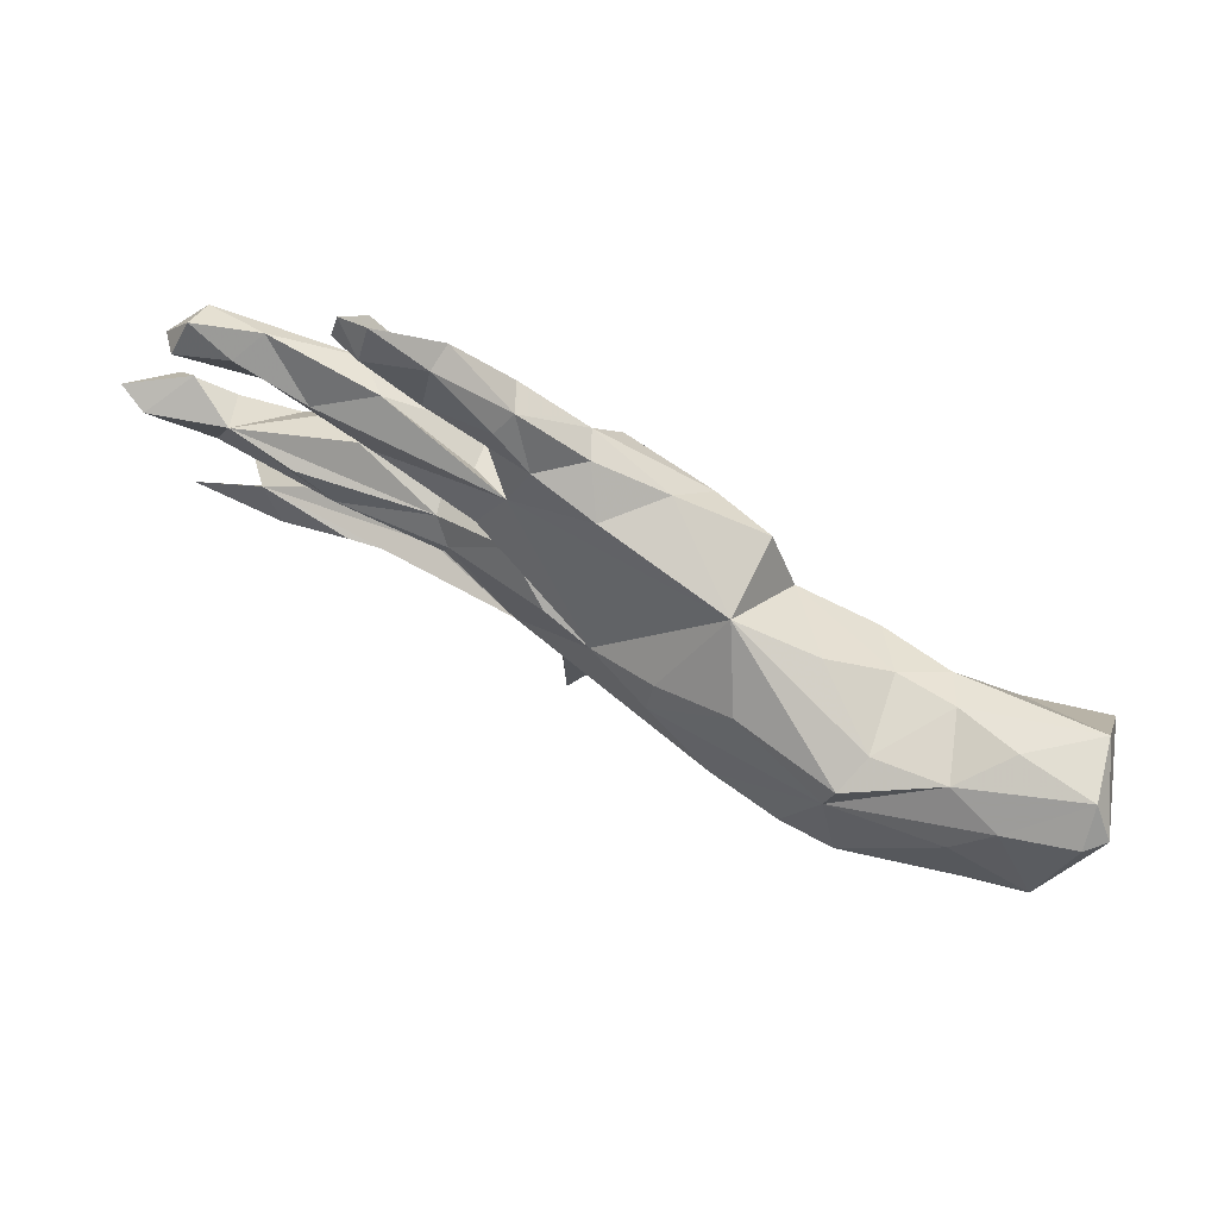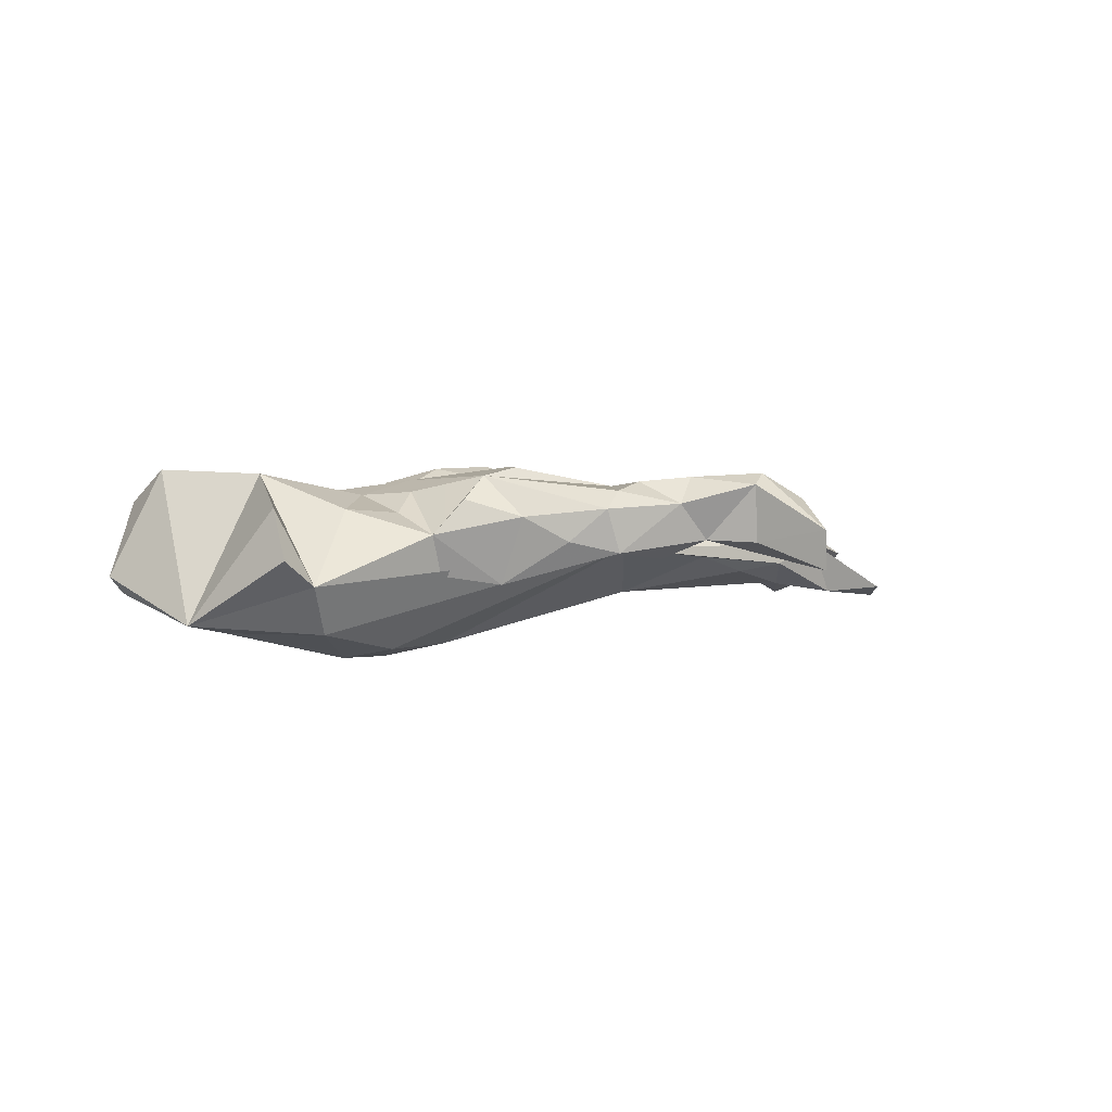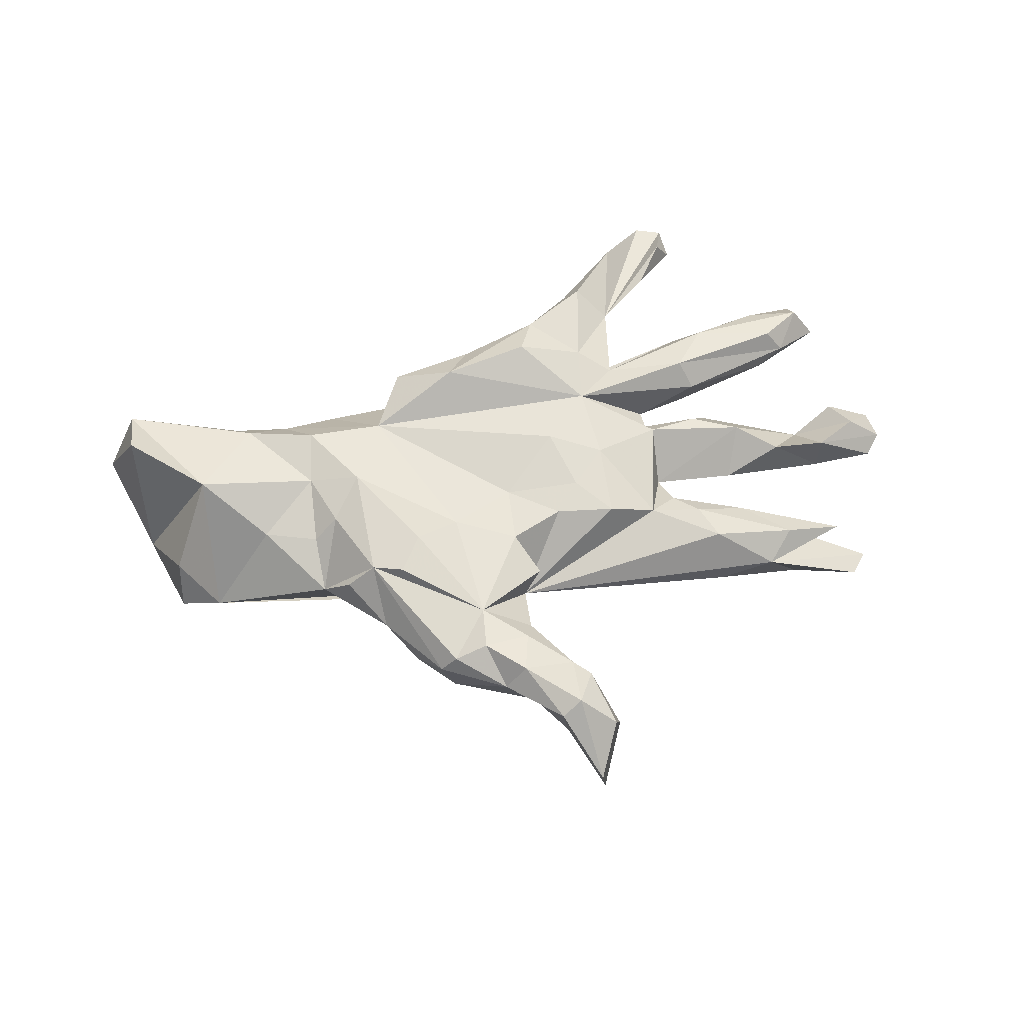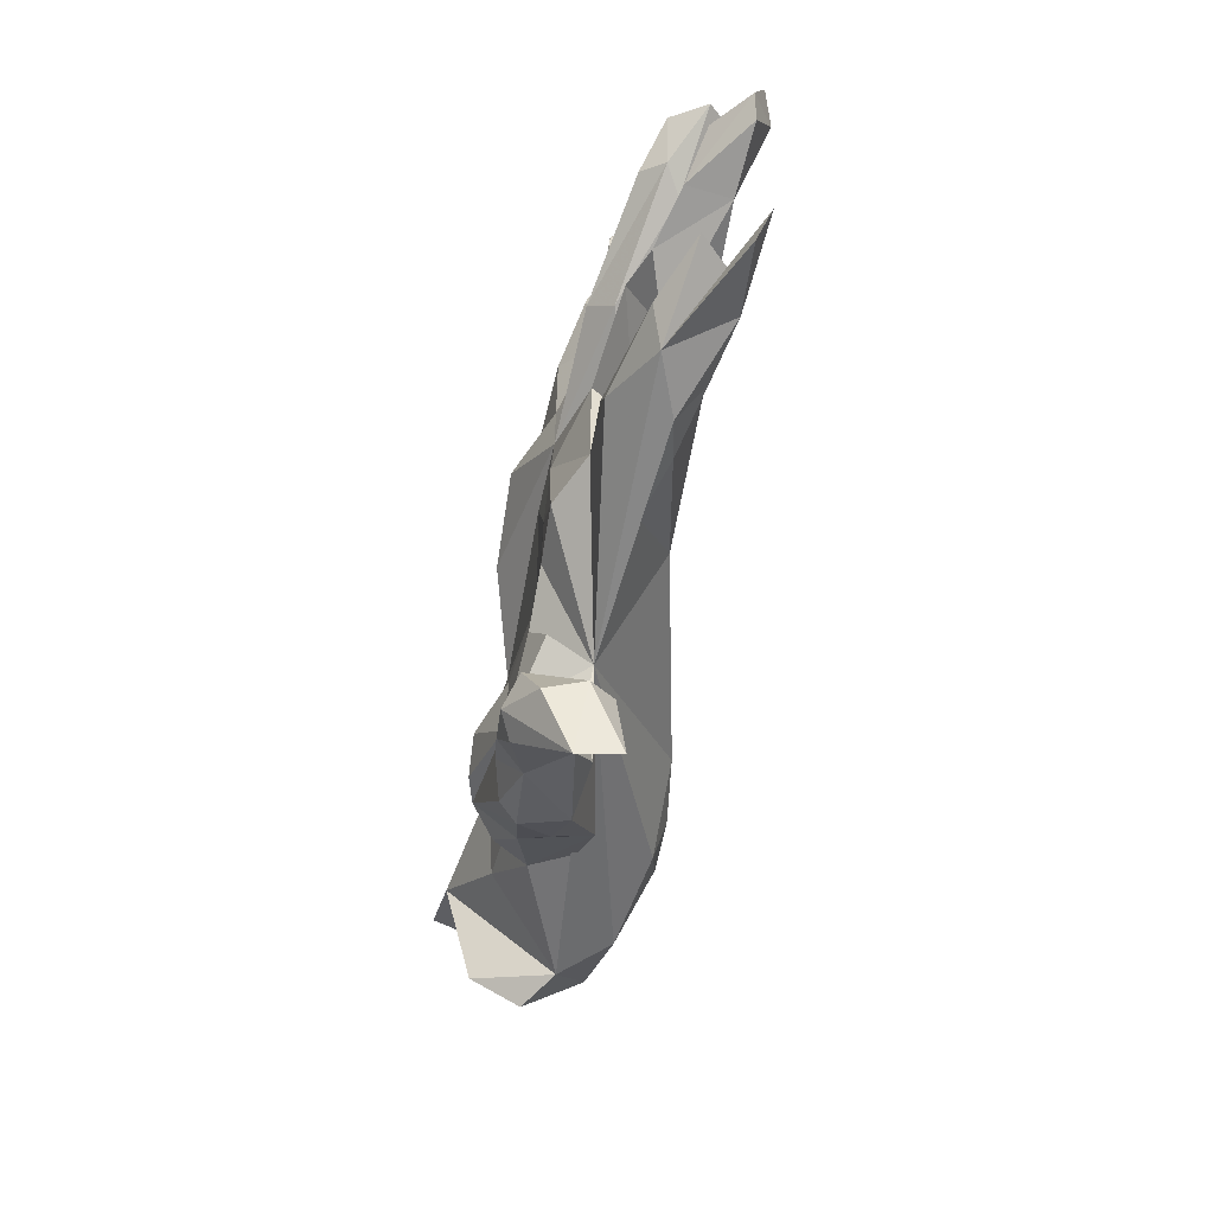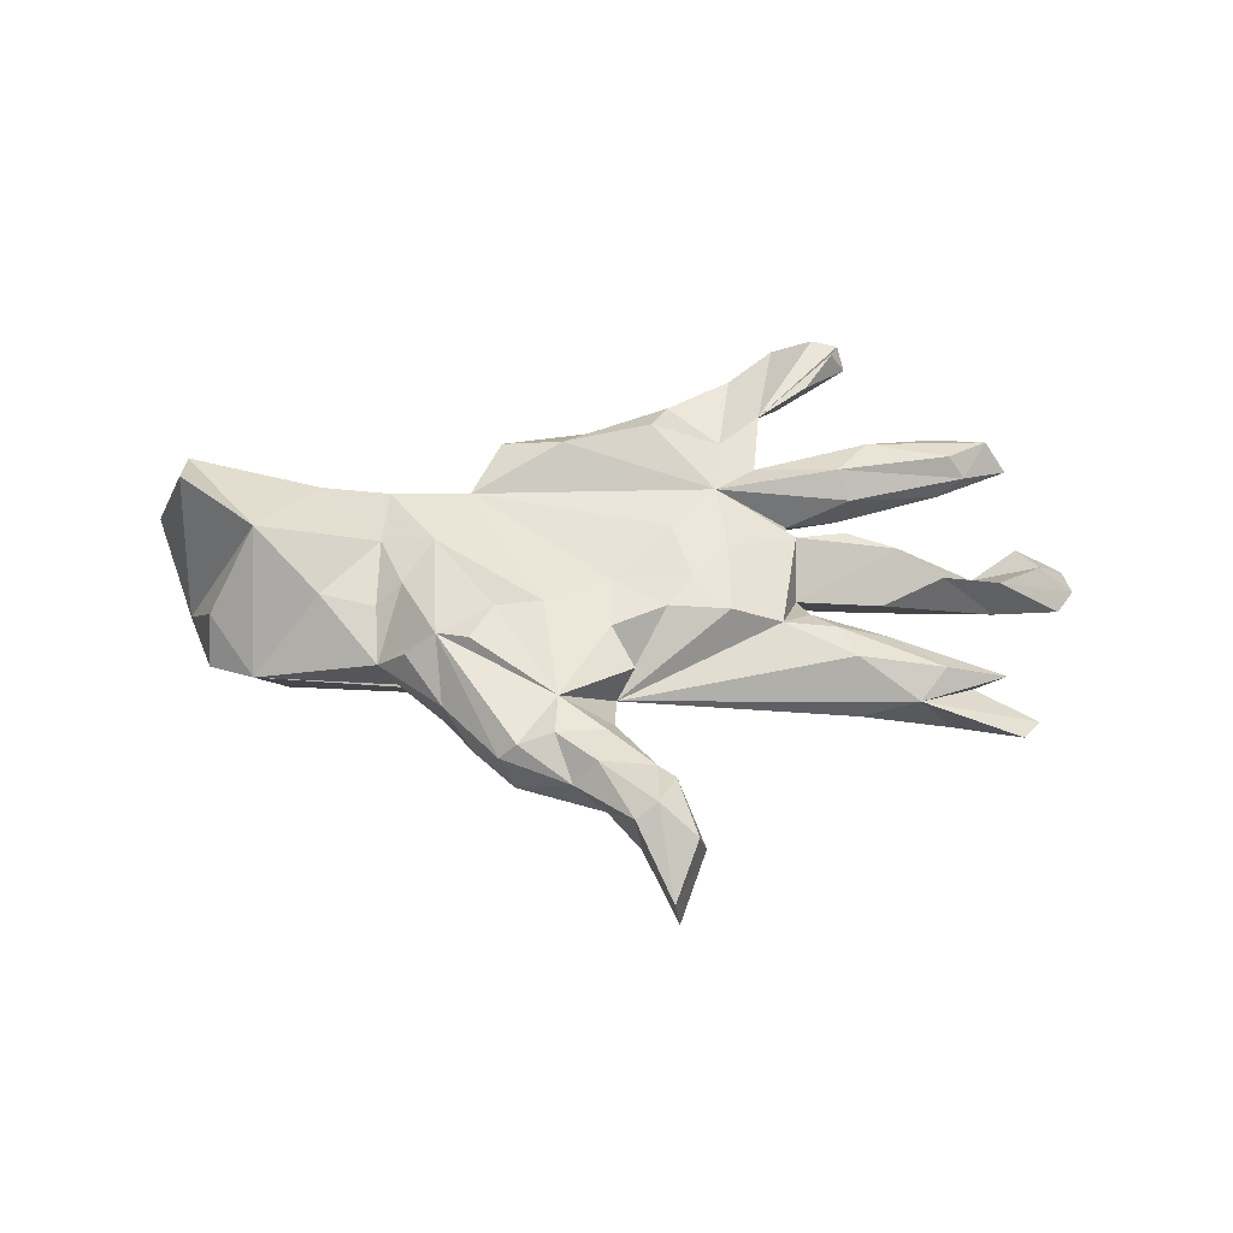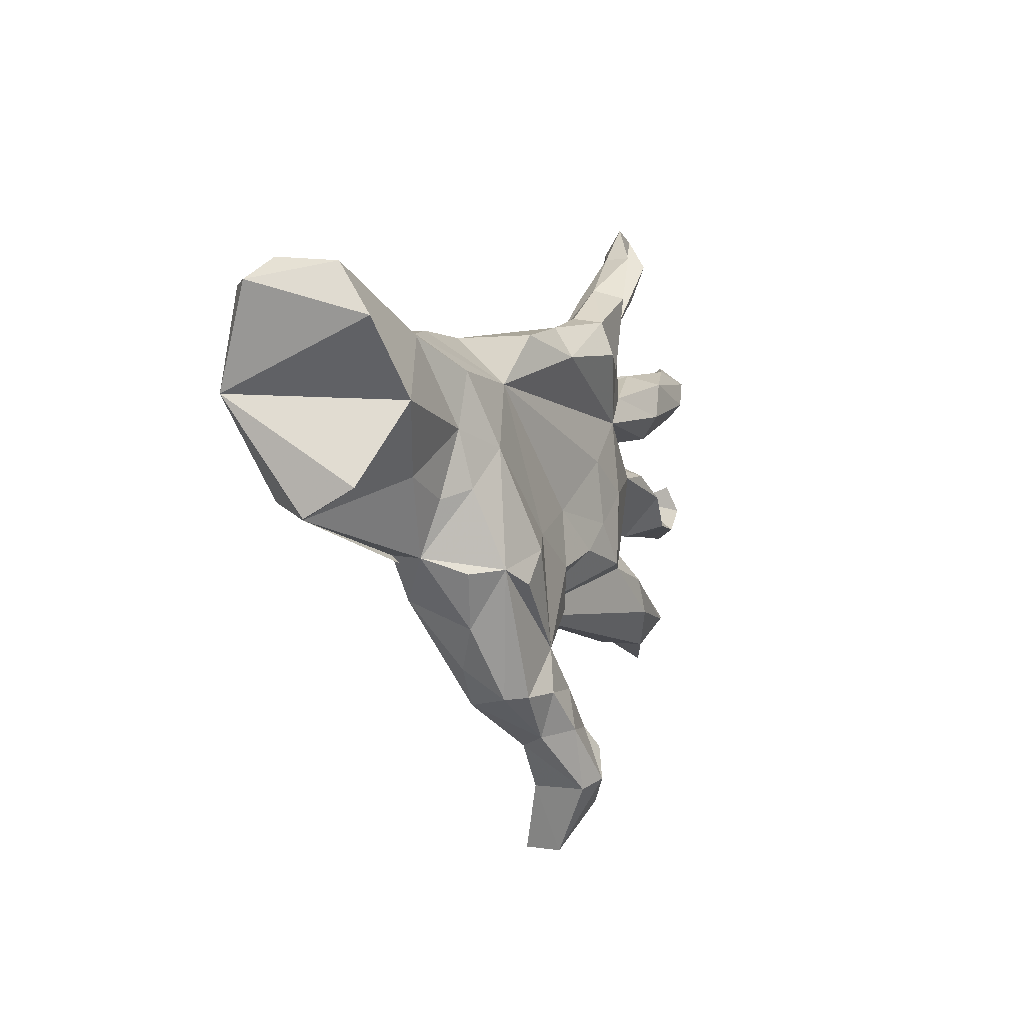
<metadata>
{"format":"obj","ext":"obj","renderer":"f3d","projection":"perspective","resolution":1024,"background":"white","views":[{"elev":74.4,"azim":-151.1,"up":"+Y"},{"elev":2.0,"azim":-42.3,"up":"+Z"},{"elev":65.0,"azim":-10.0,"up":"+Z"},{"elev":-64.4,"azim":79.1,"up":"+Y"},{"elev":52.4,"azim":-2.0,"up":"+Z"},{"elev":-7.4,"azim":-61.3,"up":"+Y"}]}
</metadata>
<code>
v 0.8995 0.02734 -0.08968
v 0.8396 0.07263 -0.1318
v 0.7937 0.09503 -0.04132
v 0.8921 0.09149 -0.1108
v 0.8678 -0.01316 -0.09733
v 0.5659 -0.2794 -0.003149
v 0.8019 0.3 -0.05057
v 0.7087 0.05688 -0.08306
v 0.7647 -0.2958 -0.1039
v 0.7349 -0.2087 -0.03175
v 0.7407 -0.02201 -0.08901
v 0.8024 -0.2468 -0.1256
v 0.7074 0.2395 0.005005
v 0.68 -0.196 -0.08718
v 0.7703 0.3148 -0.08332
v 0.7453 -0.009198 -0.008436
v 0.8316 0.04466 -0.03267
v 0.6563 0.2201 -0.0249
v 0.758 0.3655 -0.03936
v 0.6173 -0.2205 0.01916
v 0.6764 0.2603 0.04703
v 0.6809 0.3178 -0.04799
v 0.5522 0.036 0.04633
v 0.759 0.3237 0.01366
v 0.5781 0.05334 -0.09483
v 0.5166 0.2776 0.06866
v 0.6344 -0.2635 -0.1107
v 0.6547 0.3346 0.01131
v 0.6354 -0.01516 0.01976
v 0.556 0.2508 -0.03743
v 0.5213 -0.04877 -0.01825
v 0.5071 -0.006182 -0.09396
v 0.5271 -0.1476 0.01382
v 0.5075 -0.2252 -0.09057
v 0.5464 -0.1479 -0.03411
v 0.4974 0.1006 -0.01261
v 0.4549 0.167 -0.03092
v 0.5032 0.5393 -0.002029
v 0.4429 0.6097 0.01287
v 0.4942 0.5944 0.01133
v 0.4727 0.5295 0.05559
v 0.4428 0.5578 -0.02217
v 0.4166 0.4452 0.05272
v 0.4227 -0.1545 0.06169
v 0.4588 0.07157 0.05212
v 0.4535 -0.2201 0.06086
v 0.3776 -0.1087 0.04014
v 0.315 0.3597 0.06313
v 0.457 0.2908 0.02144
v 0.4756 0.1539 0.0488
v 0.3511 0.5211 0.07619
v 0.4587 -0.2793 -0.0448
v 0.4522 0.1951 0.09199
v 0.3014 0.001452 -0.08225
v 0.3804 -0.2385 -0.06052
v 0.2838 0.2261 0.00592
v 0.3523 0.5234 0.02438
v 0.3628 0.05314 0.06591
v 0.3245 -0.1391 0.06016
v 0.357 0.4339 -0.002424
v 0.3529 0.1268 0.005568
v 0.3599 -0.04374 -0.005609
v 0.3495 -0.1256 -0.05031
v 0.3538 0.0813 0.02971
v 0.2947 -0.09234 -0.02104
v 0.2585 0.4114 0.1087
v 0.01818 -0.2582 -0.005107
v 0.2944 0.03297 -0.08111
v 0.2955 0.2113 0.07829
v 0.2306 -0.04205 -0.07138
v 0.2544 0.1513 -0.0503
v 0.3312 0.06764 -0.05118
v 0.2708 -0.2358 -0.02754
v 0.2306 0.4285 0.05512
v 0.2312 0.002064 0.1091
v 0.2309 0.255 0.1046
v 0.1805 0.3401 0.008587
v 0.2173 0.1448 0.1029
v 0.1645 -0.06625 0.1069
v 0.1939 0.112 -0.0535
v 0.229 -0.1404 0.1057
v 0.2457 0.4164 0.01534
v 0.1644 -0.1041 -0.1018
v 0.1452 -0.615 0.09574
v 0.1601 -0.5942 0.02617
v 0.1004 -0.7108 0.03883
v 0.2105 0.2464 -0.01988
v 0.1257 -0.5727 -0.01878
v 0.008935 0.04278 -0.1203
v 0.07794 -0.5725 0.1441
v 0.11 -0.7045 -0.03755
v 0.1094 0.3441 0.07011
v 0.0164 -0.05624 0.09178
v 0.1116 -0.5096 0.1217
v 0.05044 -0.5853 0.01346
v 0.1148 -0.1247 0.1012
v 0.1 0.06674 -0.1073
v 0.0518 -0.2456 0.07762
v 0.1018 0.26 0.1611
v 0.1286 0.05338 0.1121
v 0.06002 0.3011 -0.001882
v 0.08075 -0.4729 0.1051
v 0.1351 0.3363 0.12
v 0.03725 -0.593 0.1228
v -0.003018 -0.4023 0.1155
v -0.007091 -0.509 0.01775
v 0.01149 -0.3638 0.07087
v -0.05696 -0.4382 -0.01883
v -0.02135 -0.481 0.1371
v 0.01196 -0.1678 0.1019
v -0.1177 0.03248 -0.1616
v -0.01959 0.2991 0.09521
v -0.06434 -0.4969 0.08676
v -0.0659 0.2265 0.1558
v -0.02806 -0.3546 0.004971
v -0.08586 -0.3305 0.1195
v -0.09302 -0.414 0.1284
v -0.2399 0.1494 0.1033
v -0.1085 -0.1168 0.1143
v -0.1656 -0.4372 -0.005832
v -0.1804 0.2509 0.1263
v -0.1881 0.2592 -0.02559
v -0.1591 -0.4263 0.1112
v -0.1193 0.1072 -0.1399
v -0.4415 0.1409 -0.1864
v -0.1947 -0.1572 0.1571
v -0.2598 0.1833 -0.1437
v -0.2538 -0.02414 -0.1926
v -0.1916 -0.431 0.07765
v -0.2395 -0.2253 0.1552
v -0.2993 -0.2027 0.1397
v -0.3038 0.019 0.1305
v -0.2913 -0.3066 0.06236
v -0.2943 -0.2494 -0.06708
v -0.2369 -0.375 0.01538
v -0.3564 -0.214 0.09514
v -0.3389 0.2436 -0.007885
v -0.3635 -0.06135 0.1083
v -0.4107 -0.1865 0.02806
v -0.3891 0.1484 0.1102
v -0.4716 0.2217 -0.105
v -0.4043 0.04158 0.1021
v -0.3873 -0.007835 -0.2111
v -0.4127 -0.08422 0.06898
v -0.4865 -0.00679 -0.2098
v -0.3804 -0.1741 -0.05046
v -0.4214 -0.07634 -0.1921
v -0.4455 0.2132 0.0356
v -0.4533 0.1996 -0.1749
v -0.5945 -0.09588 -0.1561
v -0.5169 -0.05762 0.07609
v -0.5538 0.2318 0.02723
v -0.7156 0.05131 -0.1542
v -0.5225 0.1898 0.08546
v -0.6691 0.2657 -0.002432
v -0.6479 -0.1392 -0.06379
v -0.6402 0.1625 -0.1591
v -0.6345 0.05306 0.143
v -0.6002 0.2372 -0.09095
v -0.7203 -0.1484 -0.01407
v -0.7106 -0.1009 0.08078
v -0.7885 0.06407 -0.1386
v -0.7767 0.2687 0.08949
v -0.6988 0.2169 -0.1179
v -0.805 0.2818 -0.01931
v -0.7764 0.1702 0.1506
v -0.8194 0.2383 -0.08369
v -0.8491 0.2382 -0.05099
f 93 119 110
f 116 110 119
f 110 96 93
f 79 93 96
f 131 129 123
f 113 123 129
f 116 131 123
f 133 129 131
f 123 113 117
f 109 117 113
f 116 123 117
f 119 118 132
f 140 132 118
f 142 132 140
f 79 75 100
f 78 100 75
f 93 79 100
f 81 75 79
f 118 93 100
f 132 126 119
f 116 119 126
f 131 126 132
f 130 126 131
f 138 131 132
f 59 75 81
f 96 81 79
f 67 81 96
f 110 67 96
f 116 126 130
f 116 130 131
f 133 131 136
f 139 136 131
f 98 110 116
f 105 116 117
f 116 105 107
f 102 107 105
f 67 116 107
f 109 105 117
f 85 102 94
f 90 94 102
f 109 102 105
f 90 102 109
f 104 109 113
f 94 84 85
f 86 85 84
f 90 84 94
f 104 90 109
f 86 84 90
f 86 90 104
f 106 104 113
f 95 86 104
f 36 8 72
f 25 72 8
f 64 36 72
f 23 8 36
f 32 72 25
f 11 8 2
f 3 2 8
f 4 2 3
f 1 2 4
f 17 4 3
f 8 17 3
f 1 4 17
f 89 71 80
f 64 80 71
f 97 89 80
f 87 71 89
f 122 87 89
f 18 37 30
f 87 30 37
f 152 148 141
f 137 141 148
f 159 152 141
f 154 148 152
f 122 101 87
f 77 87 101
f 112 101 122
f 124 122 89
f 37 71 87
f 61 71 37
f 49 30 87
f 118 122 137
f 141 137 122
f 155 152 159
f 165 155 159
f 163 152 155
f 163 165 168
f 167 168 165
f 166 163 168
f 159 141 149
f 122 149 141
f 125 159 149
f 127 149 122
f 125 149 127
f 147 150 145
f 153 145 150
f 143 147 145
f 67 150 147
f 128 67 147
f 143 128 147
f 83 67 128
f 153 150 162
f 156 162 150
f 157 145 153
f 125 143 145
f 125 128 143
f 157 153 162
f 157 125 145
f 111 128 125
f 89 128 111
f 127 111 125
f 164 157 162
f 164 125 157
f 159 125 164
f 30 22 18
f 15 18 22
f 19 15 22
f 7 18 15
f 19 7 15
f 13 18 7
f 28 19 22
f 68 32 54
f 31 54 32
f 83 68 54
f 72 32 68
f 8 11 32
f 31 32 11
f 25 8 32
f 27 14 12
f 6 12 14
f 34 14 27
f 52 34 27
f 55 14 34
f 166 162 158
f 161 158 162
f 16 1 17
f 16 5 1
f 2 1 5
f 11 5 16
f 80 72 68
f 97 80 68
f 64 72 80
f 2 5 11
f 29 11 16
f 29 31 11
f 62 54 31
f 70 54 62
f 83 54 70
f 65 47 63
f 35 63 47
f 83 65 63
f 62 47 65
f 14 83 63
f 70 65 83
f 62 65 70
f 6 14 10
f 35 10 14
f 63 35 14
f 33 10 35
f 55 83 14
f 162 156 160
f 161 160 156
f 158 161 156
f 162 160 161
f 24 7 19
f 27 12 9
f 6 9 12
f 6 27 9
f 139 156 146
f 67 146 156
f 134 139 146
f 151 156 139
f 120 134 67
f 146 67 134
f 150 67 156
f 89 97 83
f 68 83 97
f 127 122 124
f 118 137 148
f 164 167 165
f 162 168 167
f 128 89 83
f 111 124 89
f 111 127 124
f 165 159 164
f 163 155 165
f 66 103 76
f 99 76 103
f 48 66 76
f 112 103 92
f 74 92 103
f 101 112 92
f 114 103 112
f 69 48 76
f 114 99 103
f 78 76 99
f 78 99 114
f 121 114 112
f 122 121 112
f 118 114 121
f 69 53 26
f 21 26 53
f 49 69 26
f 78 53 69
f 69 76 78
f 118 78 114
f 122 118 121
f 154 163 158
f 166 158 163
f 100 78 118
f 148 140 118
f 58 78 75
f 93 118 119
f 167 164 162
f 166 168 162
f 64 78 58
f 59 58 75
f 61 78 64
f 45 64 58
f 71 61 64
f 50 78 61
f 53 78 50
f 37 50 61
f 23 45 58
f 36 64 45
f 23 36 45
f 154 158 142
f 151 142 158
f 140 154 142
f 148 154 140
f 13 53 50
f 152 163 154
f 50 18 13
f 37 18 50
f 21 53 13
f 87 48 69
f 56 69 49
f 87 56 49
f 87 69 56
f 28 49 26
f 57 39 42
f 40 42 39
f 60 57 42
f 51 39 57
f 48 40 39
f 38 42 40
f 60 42 38
f 41 38 40
f 91 95 88
f 106 88 95
f 85 91 88
f 86 95 91
f 77 48 87
f 29 8 23
f 8 16 17
f 29 16 8
f 23 31 29
f 23 62 31
f 67 108 120
f 106 120 108
f 115 106 108
f 67 115 108
f 133 134 135
f 120 135 134
f 55 34 52
f 73 55 52
f 6 52 27
f 133 139 134
f 73 67 83
f 52 67 73
f 55 73 83
f 20 6 10
f 60 48 77
f 28 30 49
f 22 30 28
f 24 21 13
f 24 13 7
f 77 101 92
f 74 77 92
f 60 77 82
f 74 82 77
f 28 24 19
f 26 24 28
f 57 82 74
f 57 60 82
f 43 48 60
f 41 48 43
f 38 43 60
f 51 57 74
f 41 43 38
f 115 107 106
f 102 106 107
f 67 107 115
f 88 106 102
f 139 133 136
f 129 133 135
f 116 67 98
f 110 98 67
f 120 129 135
f 88 102 85
f 67 59 81
f 44 20 33
f 10 33 20
f 47 44 33
f 46 20 44
f 47 59 44
f 46 44 59
f 139 131 138
f 144 139 138
f 6 20 46
f 59 67 46
f 6 46 67
f 52 6 67
f 129 120 113
f 106 113 120
f 95 104 106
f 91 85 86
f 66 48 51
f 39 51 48
f 74 66 51
f 74 103 66
f 151 139 144
f 142 151 144
f 158 156 151
f 33 35 47
f 59 47 62
f 142 144 138
f 58 59 62
f 132 142 138
f 23 58 62
f 48 41 40
f 26 21 24

</code>
